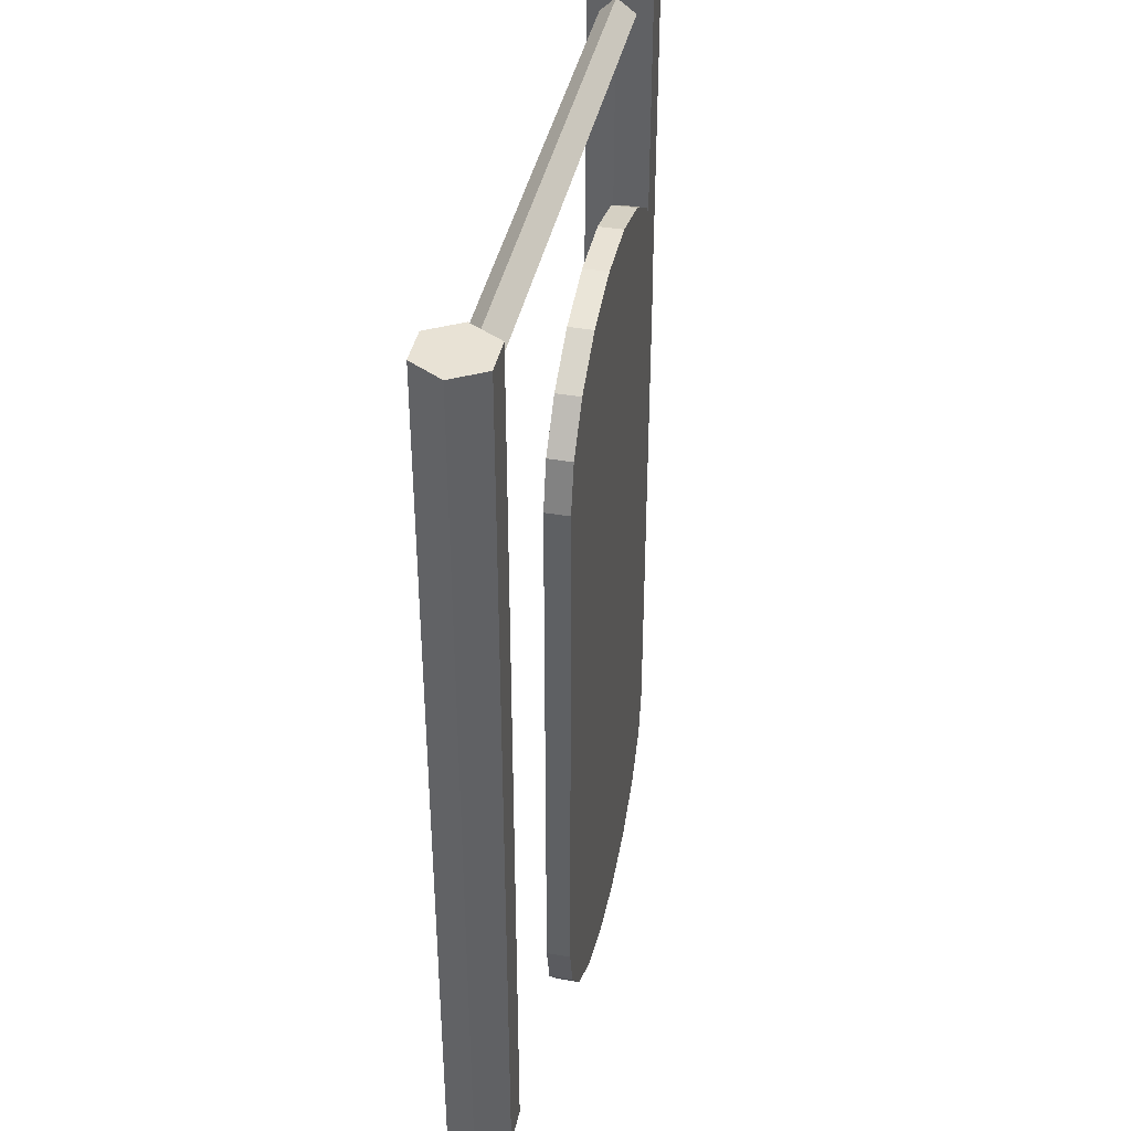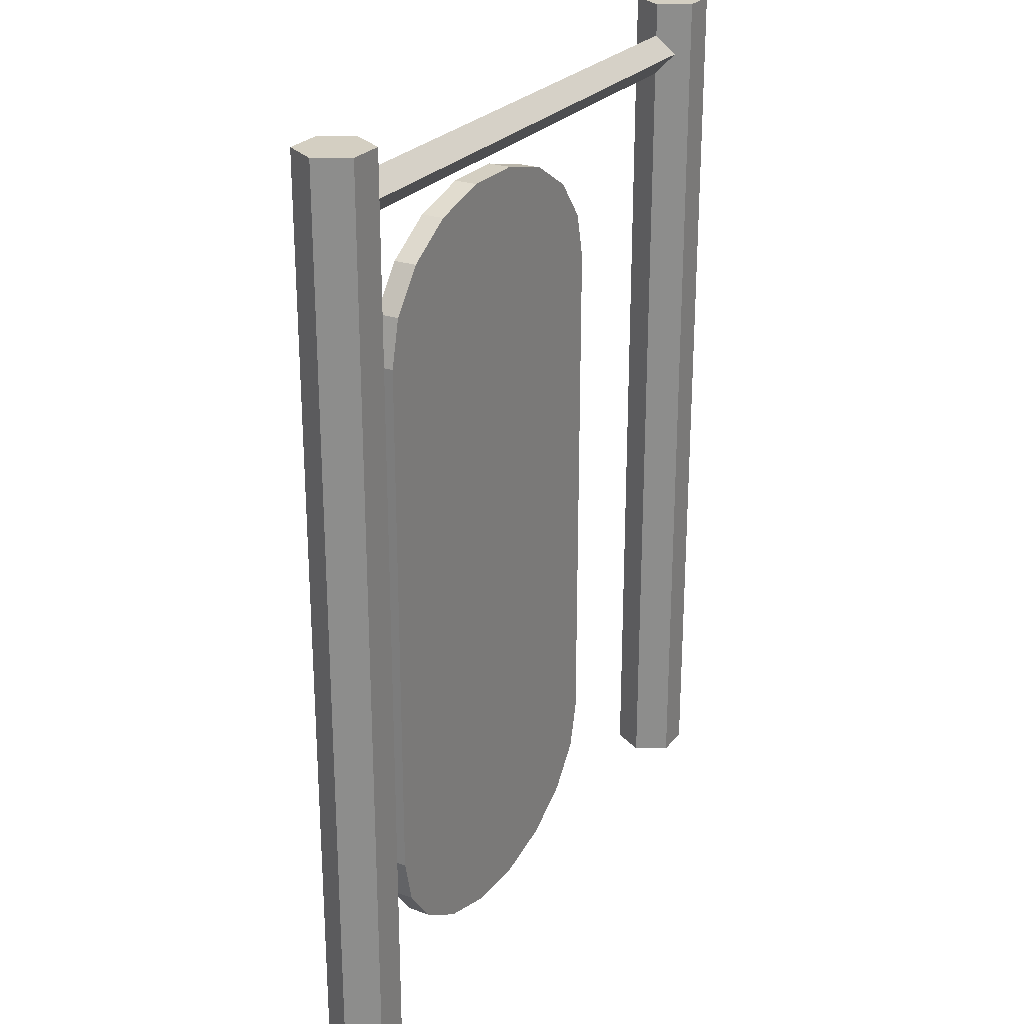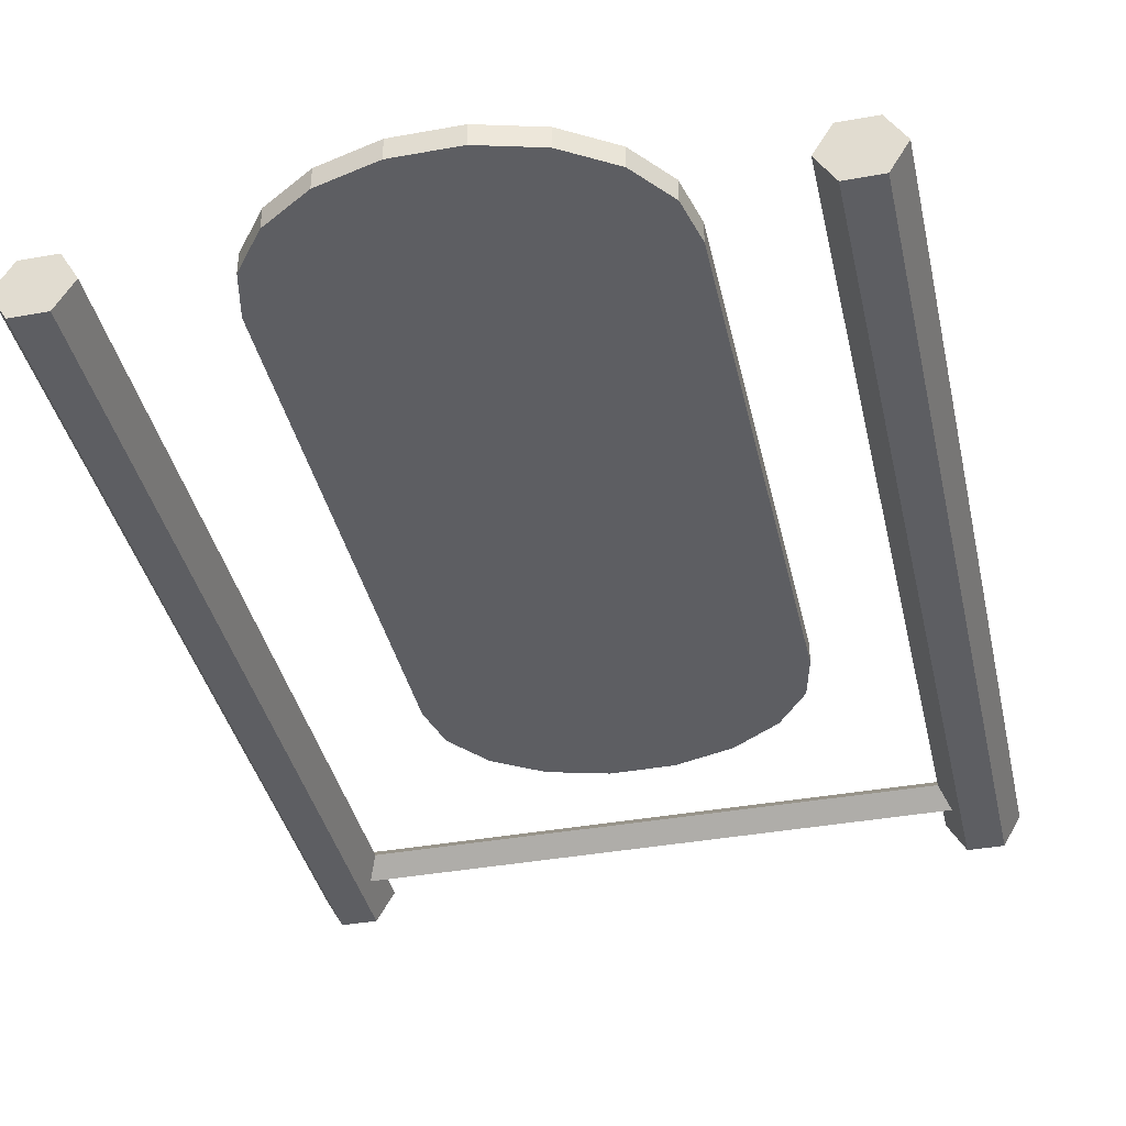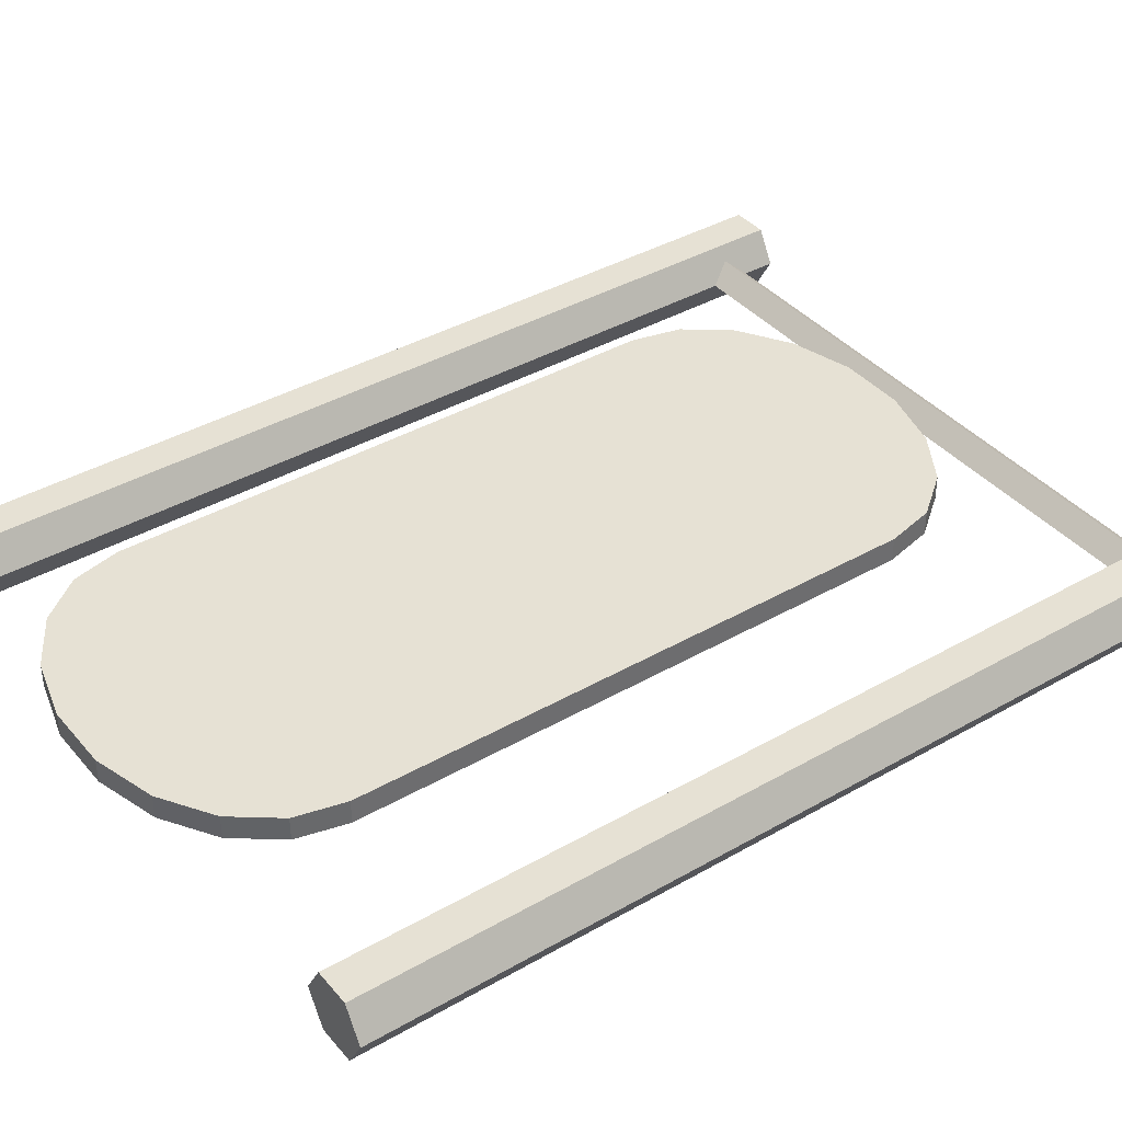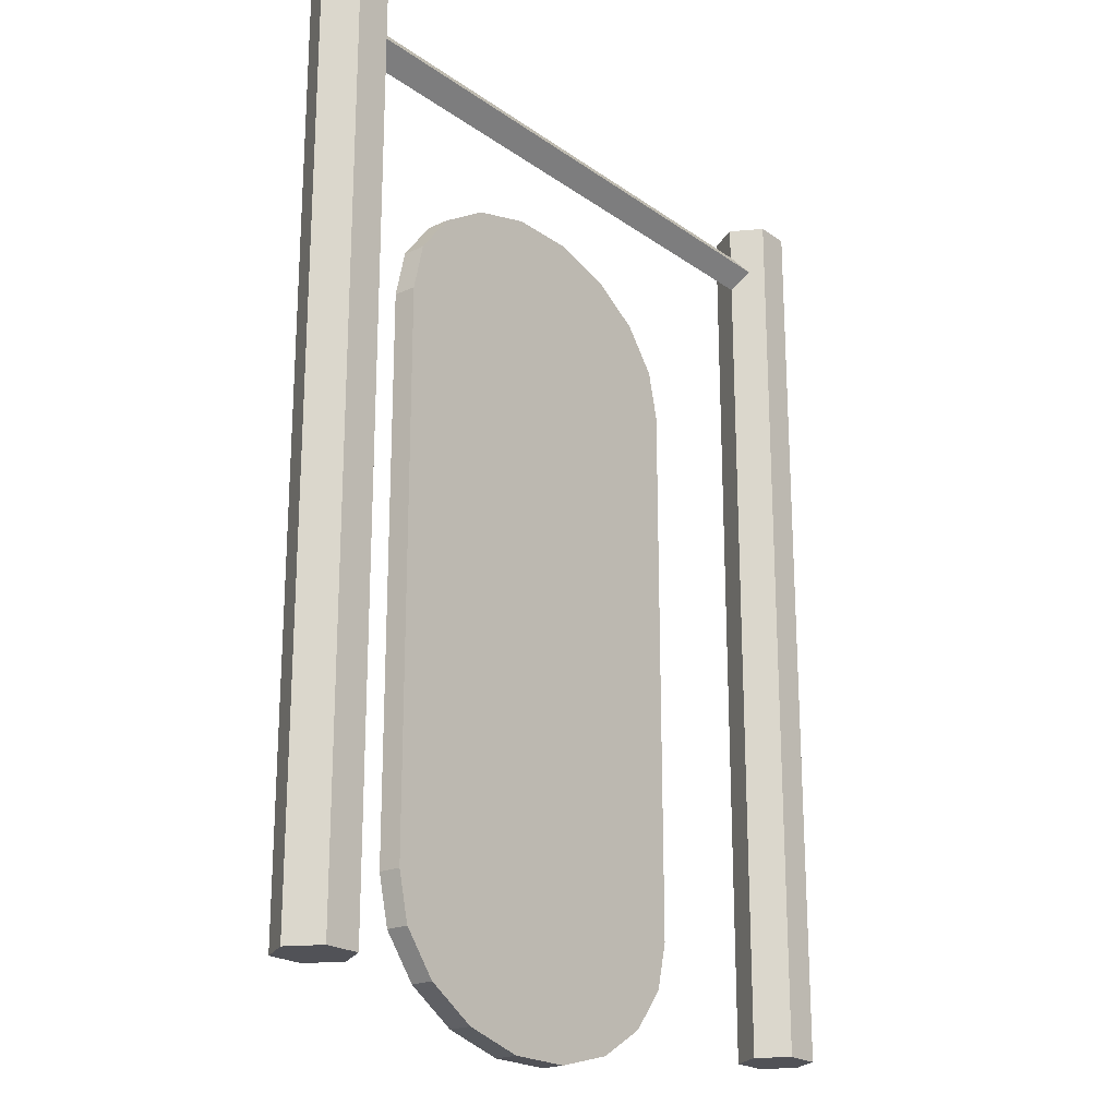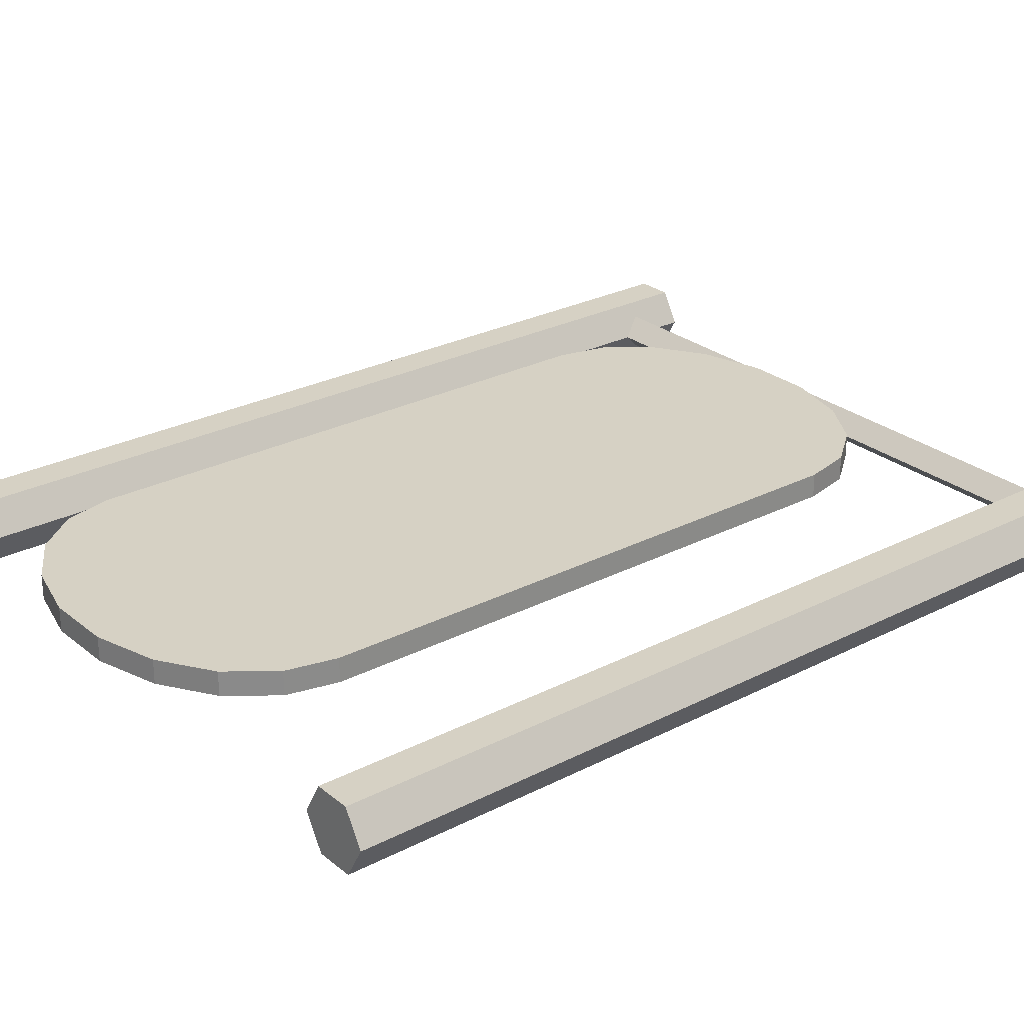
<metadata>
{"format":"obj","ext":"obj","renderer":"f3d","projection":"perspective","resolution":1024,"background":"white","views":[{"elev":40.8,"azim":-78.1,"up":"+Y"},{"elev":25.6,"azim":119.6,"up":"+Y"},{"elev":-39.2,"azim":12.7,"up":"+Z"},{"elev":39.0,"azim":54.3,"up":"+Z"},{"elev":-21.5,"azim":129.1,"up":"+Y"},{"elev":26.7,"azim":51.2,"up":"+Z"}]}
</metadata>
<code>
g MetroArea_Prop_SignalLamp_07_Eff
v 0.447 -0.638 -0.1024
v 0.5013 -0.638 -0.1024
v 0.5013 0.03827 -0.1024
v 0.447 0.03827 -0.1024
v 0.447 0.7145 -0.1024
v 0.5013 0.7145 -0.1024
v 0.4199 -0.638 -0.05535
v 0.447 -0.638 -0.1024
v 0.447 0.03827 -0.1024
v 0.4199 0.03827 -0.05535
v 0.4199 0.7145 -0.05535
v 0.447 0.7145 -0.1024
v 0.447 -0.638 -0.008347
v 0.4199 -0.638 -0.05535
v 0.4199 0.03827 -0.05535
v 0.447 0.03827 -0.008347
v 0.447 0.7145 -0.008347
v 0.4199 0.7145 -0.05535
v 0.5013 -0.638 -0.008347
v 0.447 -0.638 -0.008347
v 0.447 0.03827 -0.008347
v 0.5013 0.03827 -0.008347
v 0.5013 0.7145 -0.008347
v 0.447 0.7145 -0.008347
v 0.5284 -0.638 -0.05535
v 0.5013 -0.638 -0.008347
v 0.5013 0.03827 -0.008347
v 0.5284 0.03827 -0.05535
v 0.5284 0.7145 -0.05535
v 0.5013 0.7145 -0.008347
v 0.5013 -0.638 -0.1024
v 0.5284 -0.638 -0.05535
v 0.5284 0.03827 -0.05535
v 0.5013 0.03827 -0.1024
v 0.5013 0.7145 -0.1024
v 0.5284 0.7145 -0.05535
v 0.4484 0.6358 -0.08131
v -0.4546 0.6358 -0.08131
v -0.4546 0.6058 -0.05535
v 0.4484 0.6058 -0.05535
v 0.4484 0.6058 -0.05535
v -0.4546 0.6058 -0.05535
v -0.4546 0.6358 -0.0294
v 0.4484 0.6358 -0.0294
v 0.4484 0.6358 -0.0294
v -0.4546 0.6358 -0.0294
v -0.4546 0.6658 -0.05535
v 0.4484 0.6658 -0.05535
v 0.4484 0.6658 -0.05535
v -0.4546 0.6658 -0.05535
v -0.4546 0.6358 -0.08131
v 0.4484 0.6358 -0.08131
v -0.5095 -0.638 -0.1024
v -0.4553 -0.638 -0.1024
v -0.4553 0.03827 -0.1024
v -0.5095 0.03827 -0.1024
v -0.5095 0.7145 -0.1024
v -0.4553 0.7145 -0.1024
v -0.5367 -0.638 -0.05535
v -0.5095 -0.638 -0.1024
v -0.5095 0.03827 -0.1024
v -0.5367 0.03827 -0.05535
v -0.5367 0.7145 -0.05535
v -0.5095 0.7145 -0.1024
v -0.5095 -0.638 -0.008347
v -0.5367 -0.638 -0.05535
v -0.5367 0.03827 -0.05535
v -0.5095 0.03827 -0.008347
v -0.5095 0.7145 -0.008347
v -0.5367 0.7145 -0.05535
v -0.4553 -0.638 -0.008347
v -0.5095 -0.638 -0.008347
v -0.5095 0.03827 -0.008347
v -0.4553 0.03827 -0.008347
v -0.4553 0.7145 -0.008347
v -0.5095 0.7145 -0.008347
v -0.4281 -0.638 -0.05535
v -0.4553 -0.638 -0.008347
v -0.4553 0.03827 -0.008347
v -0.4281 0.03827 -0.05535
v -0.4281 0.7145 -0.05535
v -0.4553 0.7145 -0.008347
v -0.4553 -0.638 -0.1024
v -0.4281 -0.638 -0.05535
v -0.4281 0.03827 -0.05535
v -0.4553 0.03827 -0.1024
v -0.4553 0.7145 -0.1024
v -0.4281 0.7145 -0.05535
v 0.2762 0.3388 -0.004993
v 0.2762 0.3388 0.02956
v 0.2593 0.4101 0.02956
v 0.2593 0.4101 -0.004993
v 0.2593 0.4101 -0.004993
v 0.2593 0.4101 0.02956
v 0.2107 0.4728 0.02956
v 0.2107 0.4728 -0.004993
v 0.2107 0.4728 -0.004993
v 0.2107 0.4728 0.02956
v 0.1362 0.5194 0.02956
v 0.1362 0.5194 -0.004993
v 0.1362 0.5194 -0.004993
v 0.1362 0.5194 0.02956
v 0.04469 0.5441 0.02956
v 0.04469 0.5441 -0.004993
v 0.04469 0.5441 -0.004993
v 0.04469 0.5441 0.02956
v -0.05268 0.5441 0.02956
v -0.05268 0.5441 -0.004993
v -0.05268 0.5441 -0.004993
v -0.05268 0.5441 0.02956
v -0.1442 0.5194 0.02956
v -0.1442 0.5194 -0.004993
v -0.1442 0.5194 0.02956
v -0.2188 0.4728 0.02956
v -0.2188 0.4728 -0.004993
v -0.1442 0.5194 -0.004993
v -0.2188 0.4728 -0.004993
v -0.2188 0.4728 0.02956
v -0.2676 0.4101 0.02956
v -0.2676 0.4101 -0.004993
v -0.2676 0.4101 -0.004993
v -0.2676 0.4101 0.02956
v -0.2845 0.3388 0.02956
v -0.2845 0.3388 -0.004993
v -0.05268 0.5441 -0.004993
v 0.1362 0.5194 -0.004993
v 0.04469 0.5441 -0.004993
v -0.1442 0.5194 -0.004993
v 0.2107 0.4728 -0.004993
v -0.2188 0.4728 -0.004993
v 0.2593 0.4101 -0.004993
v -0.2676 0.4101 -0.004993
v 0.2762 0.3388 -0.004993
v -0.2845 0.3388 -0.004993
v 0.2762 -0.0743 -0.004993
v -0.2845 -0.0743 -0.004993
v 0.2762 -0.4874 -0.004993
v -0.2845 -0.4874 -0.004993
v -0.2676 -0.5587 -0.004993
v 0.2593 -0.5587 -0.004993
v -0.2188 -0.6214 -0.004993
v 0.2107 -0.6214 -0.004993
v -0.1442 -0.668 -0.004993
v 0.1362 -0.668 -0.004993
v -0.05268 -0.6927 -0.004993
v 0.04469 -0.6927 -0.004993
v 0.2762 -0.0743 -0.004993
v 0.2762 -0.4874 -0.004993
v 0.2762 -0.4874 0.02956
v 0.2762 -0.0743 0.02956
v 0.2762 0.3388 -0.004993
v 0.2762 0.3388 0.02956
v 0.1362 -0.668 0.02956
v 0.04469 -0.6927 0.02956
v -0.05268 -0.6927 0.02956
v -0.1442 -0.668 0.02956
v 0.2107 -0.6214 0.02956
v -0.2188 -0.6214 0.02956
v 0.2593 -0.5587 0.02956
v -0.2676 -0.5587 0.02956
v 0.2762 -0.4874 0.02956
v -0.2845 -0.4874 0.02956
v 0.2762 -0.0743 0.02956
v -0.2845 -0.0743 0.02956
v 0.2762 0.3388 0.02956
v -0.2845 0.3388 0.02956
v 0.2593 0.4101 0.02956
v -0.2676 0.4101 0.02956
v 0.2107 0.4728 0.02956
v -0.2188 0.4728 0.02956
v -0.1442 0.5194 0.02956
v 0.1362 0.5194 0.02956
v 0.04469 0.5441 0.02956
v -0.05268 0.5441 0.02956
v 0.2593 -0.5587 -0.004993
v 0.2593 -0.5587 0.02956
v 0.2762 -0.4874 0.02956
v 0.2762 -0.4874 -0.004993
v 0.2107 -0.6214 -0.004993
v 0.2107 -0.6214 0.02956
v 0.2593 -0.5587 0.02956
v 0.2593 -0.5587 -0.004993
v 0.1362 -0.668 -0.004993
v 0.1362 -0.668 0.02956
v 0.2107 -0.6214 0.02956
v 0.2107 -0.6214 -0.004993
v 0.04469 -0.6927 -0.004993
v 0.04469 -0.6927 0.02956
v 0.1362 -0.668 0.02956
v 0.1362 -0.668 -0.004993
v -0.05268 -0.6927 -0.004993
v -0.05268 -0.6927 0.02956
v 0.04469 -0.6927 0.02956
v 0.04469 -0.6927 -0.004993
v -0.1442 -0.668 -0.004993
v -0.1442 -0.668 0.02956
v -0.05268 -0.6927 0.02956
v -0.05268 -0.6927 -0.004993
v -0.2188 -0.6214 -0.004993
v -0.2188 -0.6214 0.02956
v -0.1442 -0.668 0.02956
v -0.1442 -0.668 -0.004993
v -0.2676 -0.5587 -0.004993
v -0.2676 -0.5587 0.02956
v -0.2188 -0.6214 0.02956
v -0.2188 -0.6214 -0.004993
v -0.2845 -0.4874 -0.004993
v -0.2845 -0.4874 0.02956
v -0.2676 -0.5587 0.02956
v -0.2676 -0.5587 -0.004993
v -0.2845 -0.0743 -0.004993
v -0.2845 0.3388 -0.004993
v -0.2845 0.3388 0.02956
v -0.2845 -0.0743 0.02956
v -0.2845 -0.4874 -0.004993
v -0.2845 -0.4874 0.02956
v 0.5013 0.7145 -0.1024
v 0.4741 0.7145 -0.05535
v 0.447 0.7145 -0.1024
v 0.5284 0.7145 -0.05535
v 0.4199 0.7145 -0.05535
v 0.5013 0.7145 -0.008347
v 0.447 0.7145 -0.008347
v -0.4553 0.7145 -0.1024
v -0.4824 0.7145 -0.05535
v -0.5095 0.7145 -0.1024
v -0.4281 0.7145 -0.05535
v -0.5367 0.7145 -0.05535
v -0.4553 0.7145 -0.008347
v -0.5095 0.7145 -0.008347
v 0.447 -0.638 -0.1024
v 0.4741 -0.638 -0.05535
v 0.5013 -0.638 -0.1024
v 0.4199 -0.638 -0.05535
v 0.5284 -0.638 -0.05535
v 0.447 -0.638 -0.008347
v 0.5013 -0.638 -0.008347
v -0.5095 -0.638 -0.1024
v -0.4824 -0.638 -0.05535
v -0.4553 -0.638 -0.1024
v -0.5367 -0.638 -0.05535
v -0.4281 -0.638 -0.05535
v -0.5095 -0.638 -0.008347
v -0.4553 -0.638 -0.008347
g MetroArea_Prop_SignalLamp_07_Eff_0
f 3 2 1
f 4 3 1
f 3 4 5
f 6 3 5
f 9 8 7
f 10 9 7
f 9 10 11
f 12 9 11
f 15 14 13
f 16 15 13
f 15 16 17
f 18 15 17
f 21 20 19
f 22 21 19
f 21 22 23
f 24 21 23
f 27 26 25
f 28 27 25
f 27 28 29
f 30 27 29
f 33 32 31
f 34 33 31
f 33 34 35
f 36 33 35
f 39 38 37
f 40 39 37
f 43 42 41
f 44 43 41
f 47 46 45
f 48 47 45
f 51 50 49
f 52 51 49
f 55 54 53
f 56 55 53
f 55 56 57
f 58 55 57
f 61 60 59
f 62 61 59
f 61 62 63
f 64 61 63
f 67 66 65
f 68 67 65
f 67 68 69
f 70 67 69
f 73 72 71
f 74 73 71
f 73 74 75
f 76 73 75
f 79 78 77
f 80 79 77
f 79 80 81
f 82 79 81
f 85 84 83
f 86 85 83
f 85 86 87
f 88 85 87
f 91 90 89
f 92 91 89
f 95 94 93
f 96 95 93
f 99 98 97
f 100 99 97
f 103 102 101
f 104 103 101
f 107 106 105
f 108 107 105
f 111 110 109
f 112 111 109
f 115 114 113
f 116 115 113
f 119 118 117
f 120 119 117
f 123 122 121
f 124 123 121
f 127 126 125
f 126 128 125
f 126 129 128
f 129 130 128
f 129 131 130
f 131 132 130
f 131 133 132
f 133 134 132
f 134 133 135
f 136 134 135
f 136 135 137
f 138 136 137
f 139 138 137
f 140 139 137
f 141 139 140
f 142 141 140
f 143 141 142
f 144 143 142
f 145 143 144
f 146 145 144
f 149 148 147
f 150 149 147
f 150 147 151
f 152 150 151
f 155 154 153
f 156 155 153
f 156 153 157
f 158 156 157
f 158 157 159
f 160 158 159
f 160 159 161
f 162 160 161
f 161 163 162
f 163 164 162
f 163 165 164
f 165 166 164
f 165 167 166
f 167 168 166
f 167 169 168
f 169 170 168
f 170 169 171
f 169 172 171
f 171 172 173
f 174 171 173
f 177 176 175
f 178 177 175
f 181 180 179
f 182 181 179
f 185 184 183
f 186 185 183
f 189 188 187
f 190 189 187
f 193 192 191
f 194 193 191
f 197 196 195
f 198 197 195
f 201 200 199
f 202 201 199
f 205 204 203
f 206 205 203
f 209 208 207
f 210 209 207
f 213 212 211
f 214 213 211
f 214 211 215
f 216 214 215
f 219 218 217
f 217 218 220
f 221 218 219
f 220 218 222
f 223 218 221
f 222 218 223
f 226 225 224
f 224 225 227
f 228 225 226
f 227 225 229
f 230 225 228
f 229 225 230
f 233 232 231
f 231 232 234
f 235 232 233
f 234 232 236
f 237 232 235
f 236 232 237
f 240 239 238
f 238 239 241
f 242 239 240
f 241 239 243
f 244 239 242
f 243 239 244

</code>
